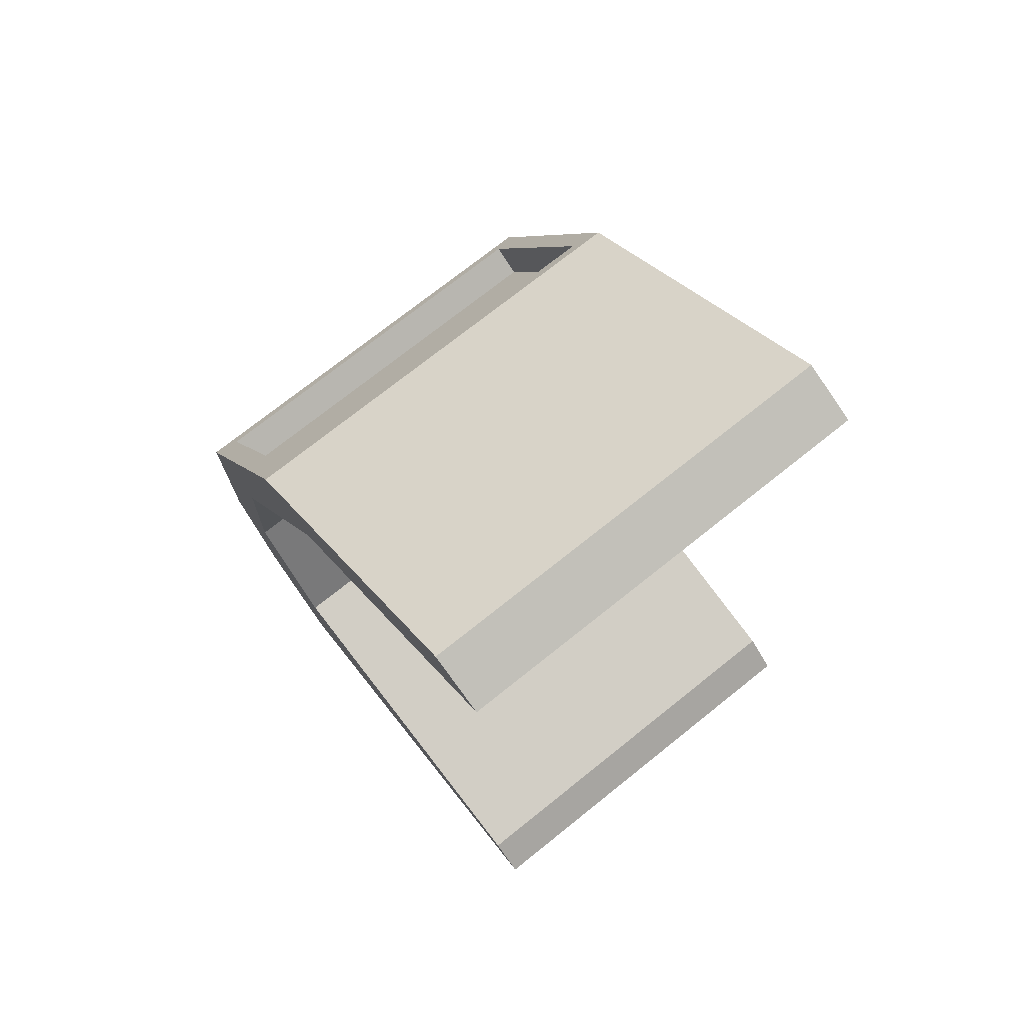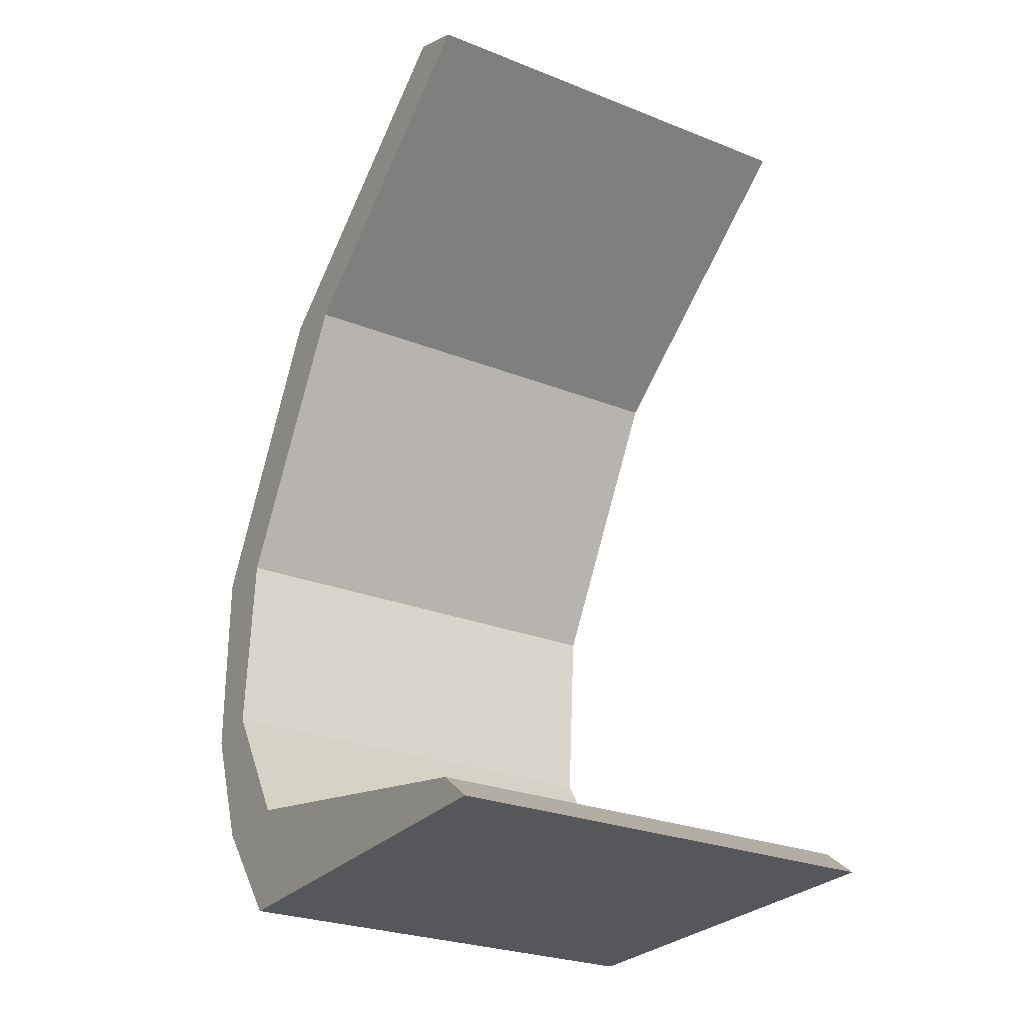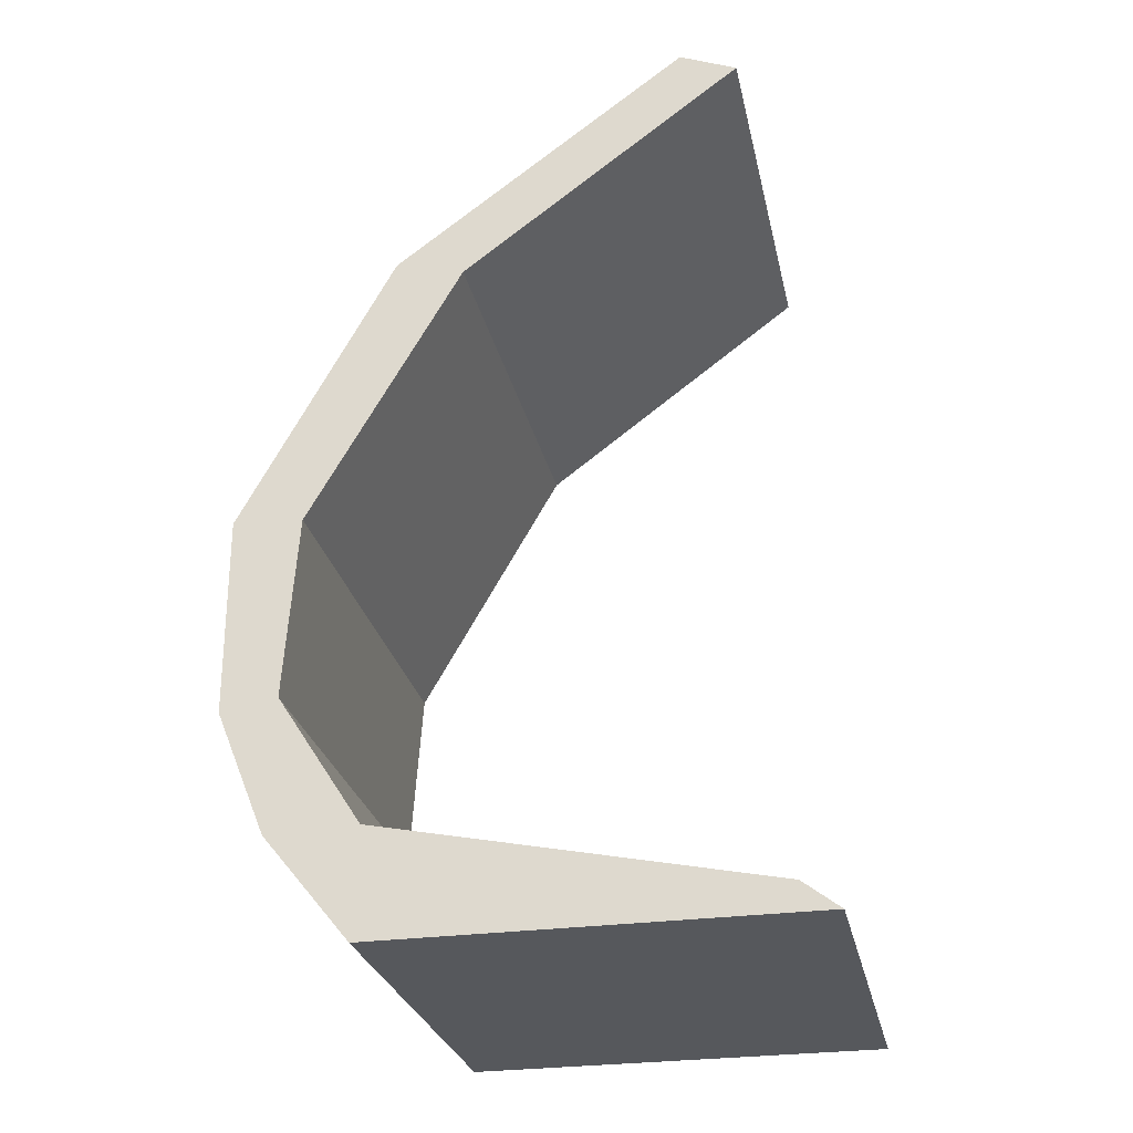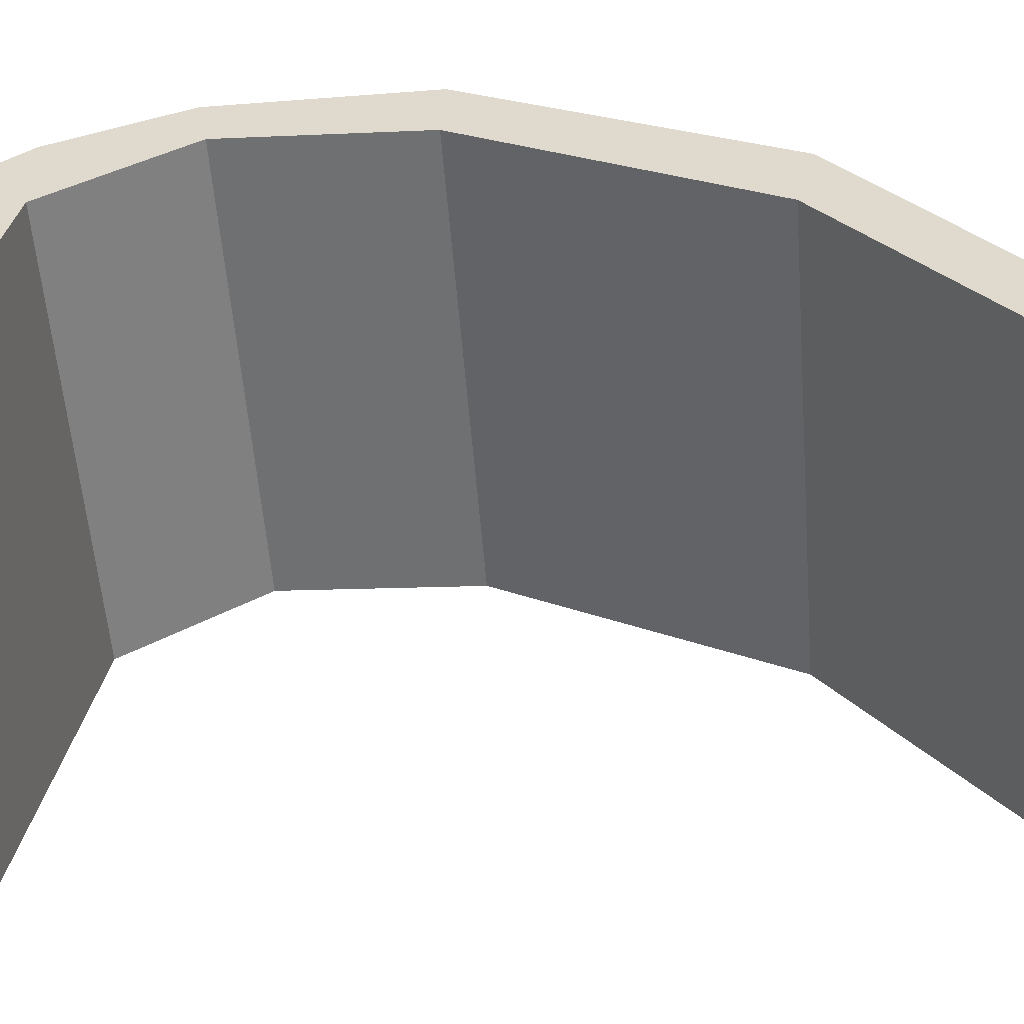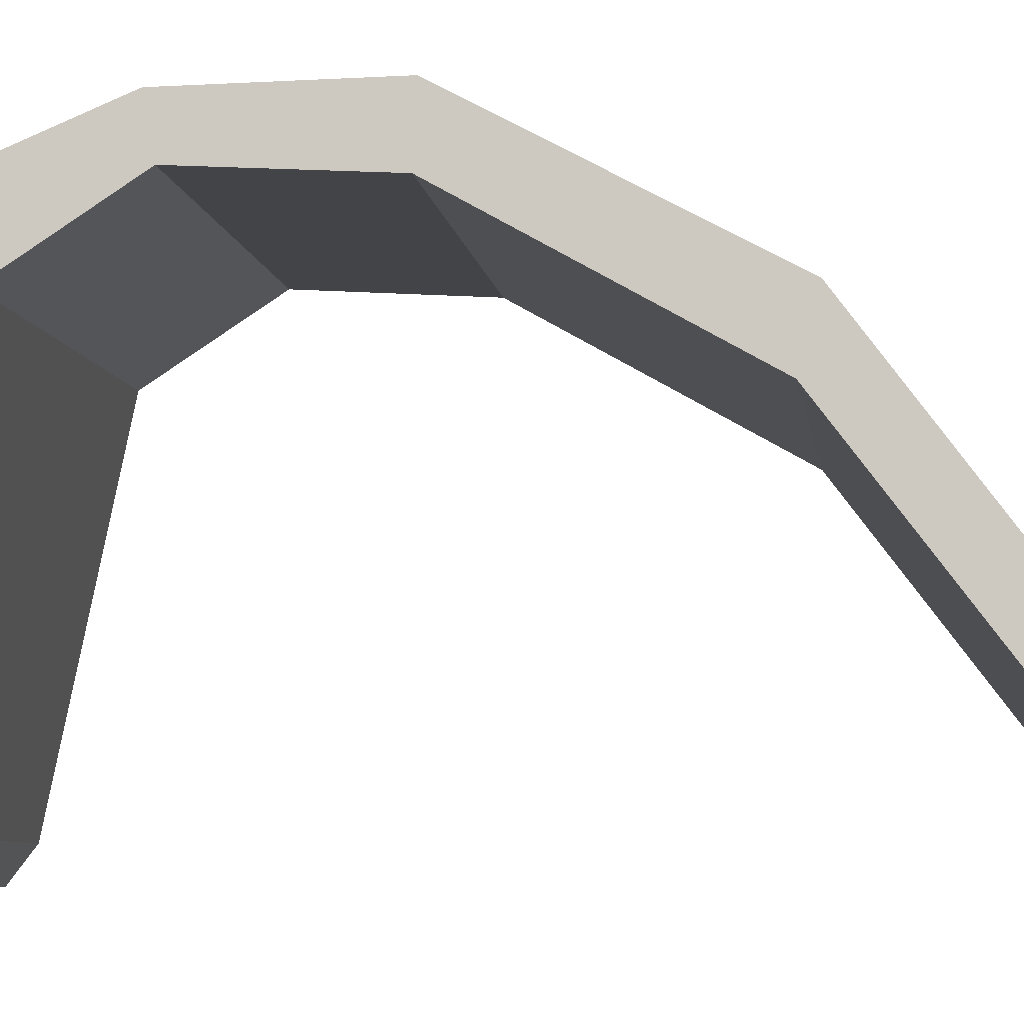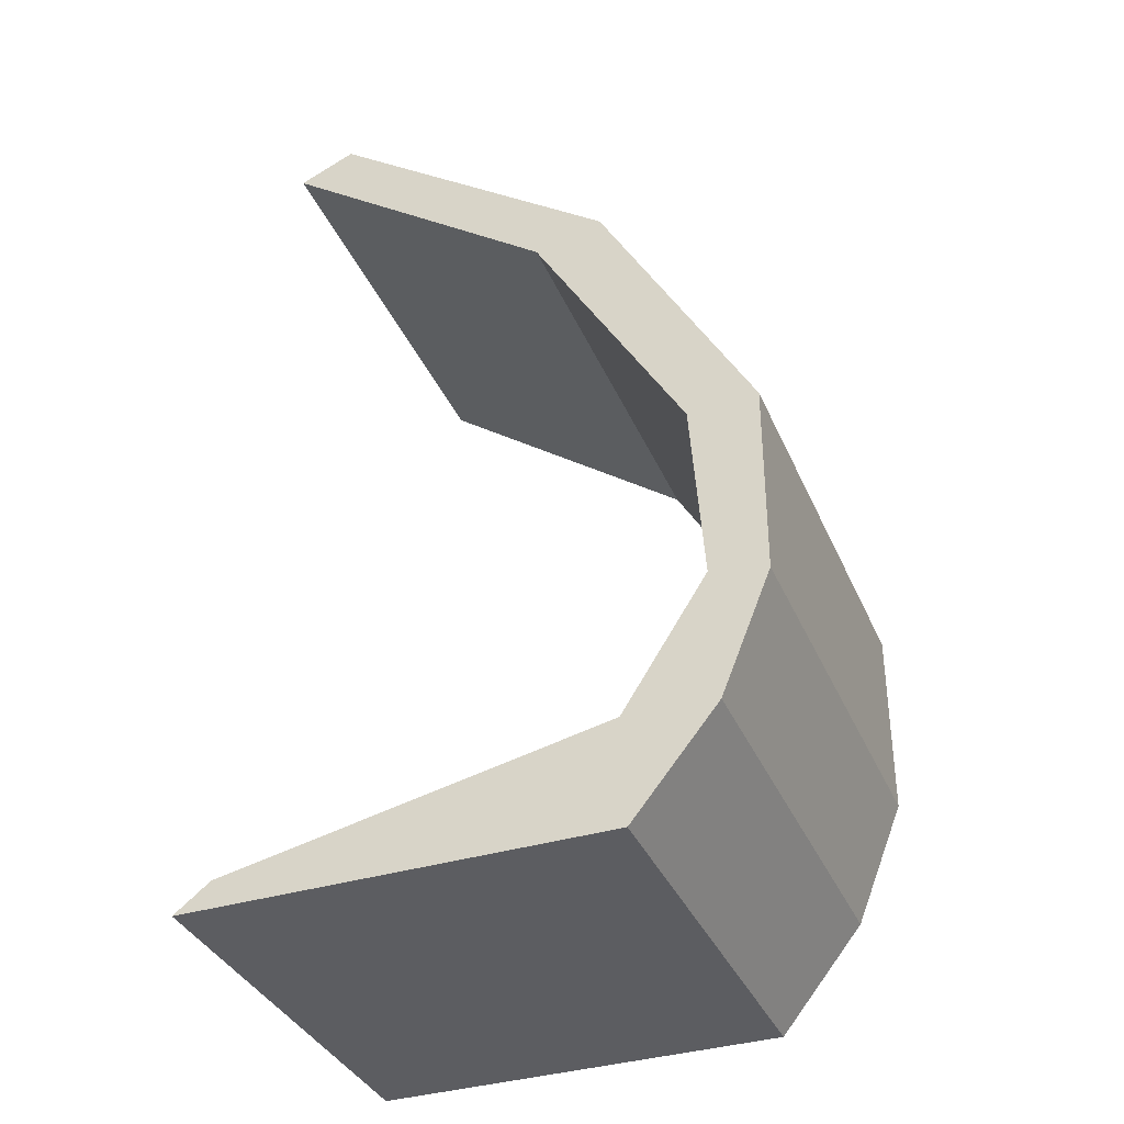
<metadata>
{"format":"obj","ext":"obj","renderer":"f3d","projection":"perspective","resolution":1024,"background":"white","views":[{"elev":73.8,"azim":141.4,"up":"+Y"},{"elev":-27.3,"azim":148.7,"up":"+Y"},{"elev":-27.7,"azim":102.1,"up":"+Y"},{"elev":-55.6,"azim":94.5,"up":"+Z"},{"elev":-7.4,"azim":98.2,"up":"+Z"},{"elev":-36.7,"azim":-68.4,"up":"+Y"}]}
</metadata>
<code>
o atm_Cube.061
v 5.197 0 4.565
v 5.197 0.2986 4.743
v 5.197 0 4.511
v 5.197 0.3123 4.669
v 5.77 0 4.565
v 5.77 0.2986 4.743
v 5.77 0 4.511
v 5.77 0.3123 4.669
v 5.229 0.5863 4.729
v 5.197 0.5537 4.653
v 5.77 0.5537 4.653
v 5.738 0.5863 4.729
v 5.77 1.209 4.159
v 5.738 0.8965 4.559
v 5.77 1.177 4.083
v 5.77 0.9009 4.453
v 5.197 1.209 4.159
v 5.229 0.8965 4.559
v 5.197 1.177 4.083
v 5.197 0.9009 4.453
v 5.197 0.1372 4.678
v 5.197 0.1413 4.559
v 5.77 0.1413 4.559
v 5.77 0.1372 4.678
v 5.197 0.03664 4.056
v 5.197 0 4.009
v 5.77 0 4.009
v 5.77 0.03664 4.056
v 5.77 0.5582 4.744
v 5.197 0.5582 4.744
v 5.197 0.9246 4.544
v 5.77 0.9246 4.544
v 5.738 0.5653 4.691
v 5.229 0.5653 4.691
v 5.229 0.8754 4.521
v 5.738 0.8754 4.521
f 21 2 4 22
f 22 4 8 23
f 23 8 6 24
f 24 6 2 21
f 3 7 5 1
f 4 2 30 10
f 11 10 30 29
f 2 6 29 30
f 8 4 10 11
f 6 8 11 29
f 13 32 16 15
f 15 16 20 19
f 19 20 31 17
f 17 31 32 13
f 15 19 17 13
f 16 32 29 11
f 18 9 34 35
f 20 16 11 10
f 31 20 10 30
f 5 24 21 1
f 7 23 24 5
f 3 22 25 26
f 1 21 22 3
f 26 25 28 27
f 23 7 27 28
f 7 3 26 27
f 22 23 28 25
f 12 9 30 29
f 18 14 32 31
f 9 18 31 30
f 14 12 29 32
f 36 35 34 33
f 9 12 33 34
f 12 14 36 33
f 14 18 35 36

</code>
